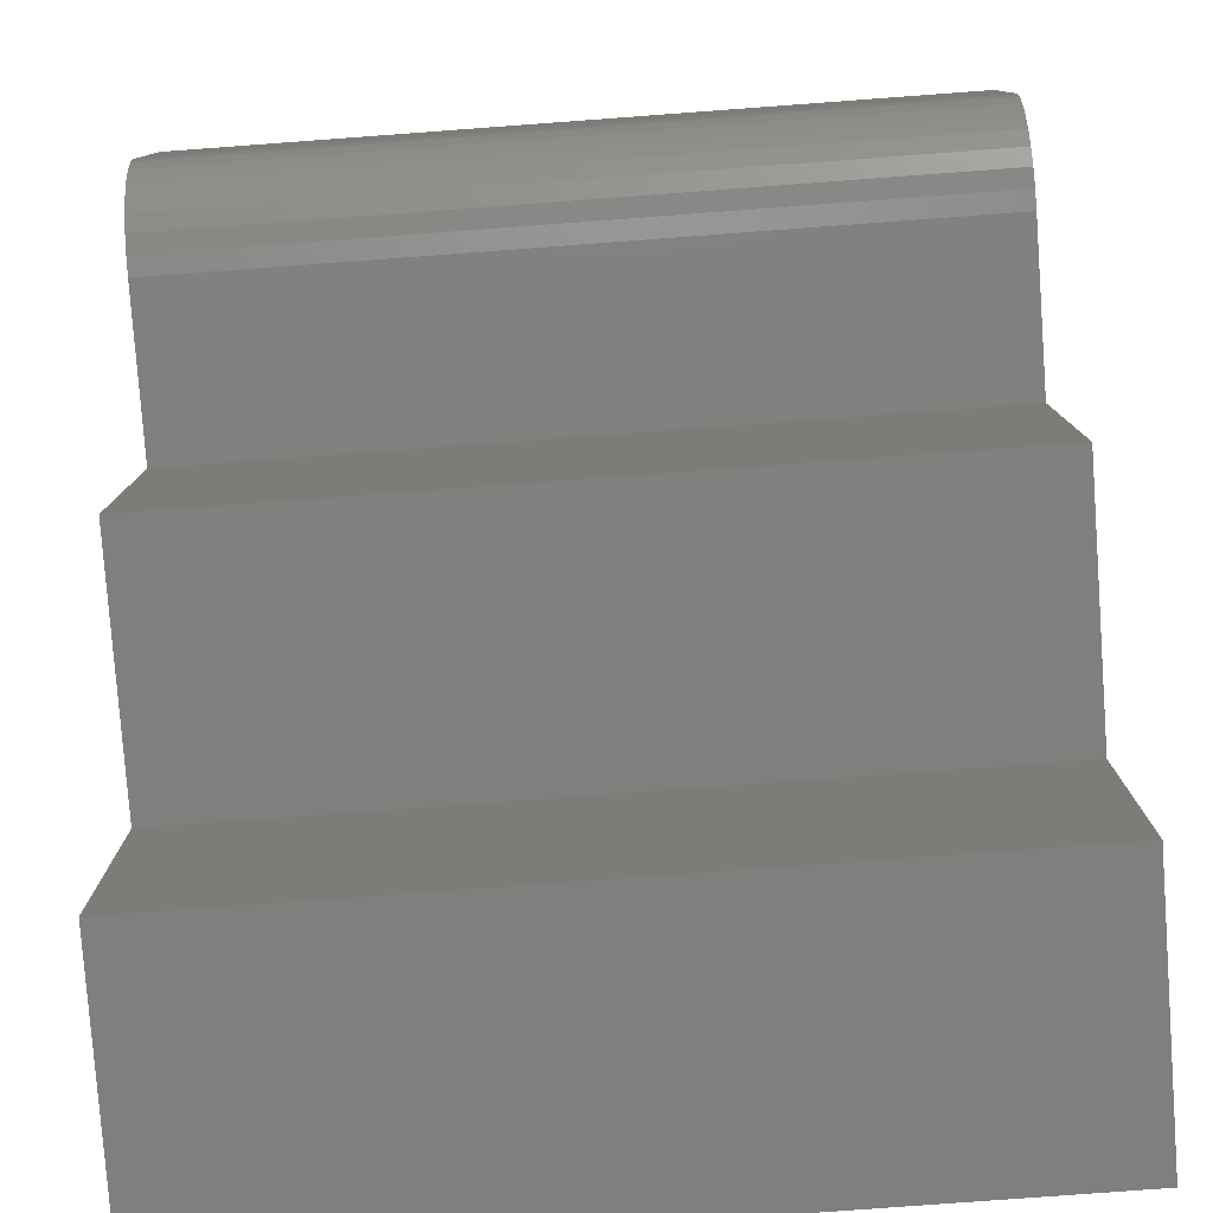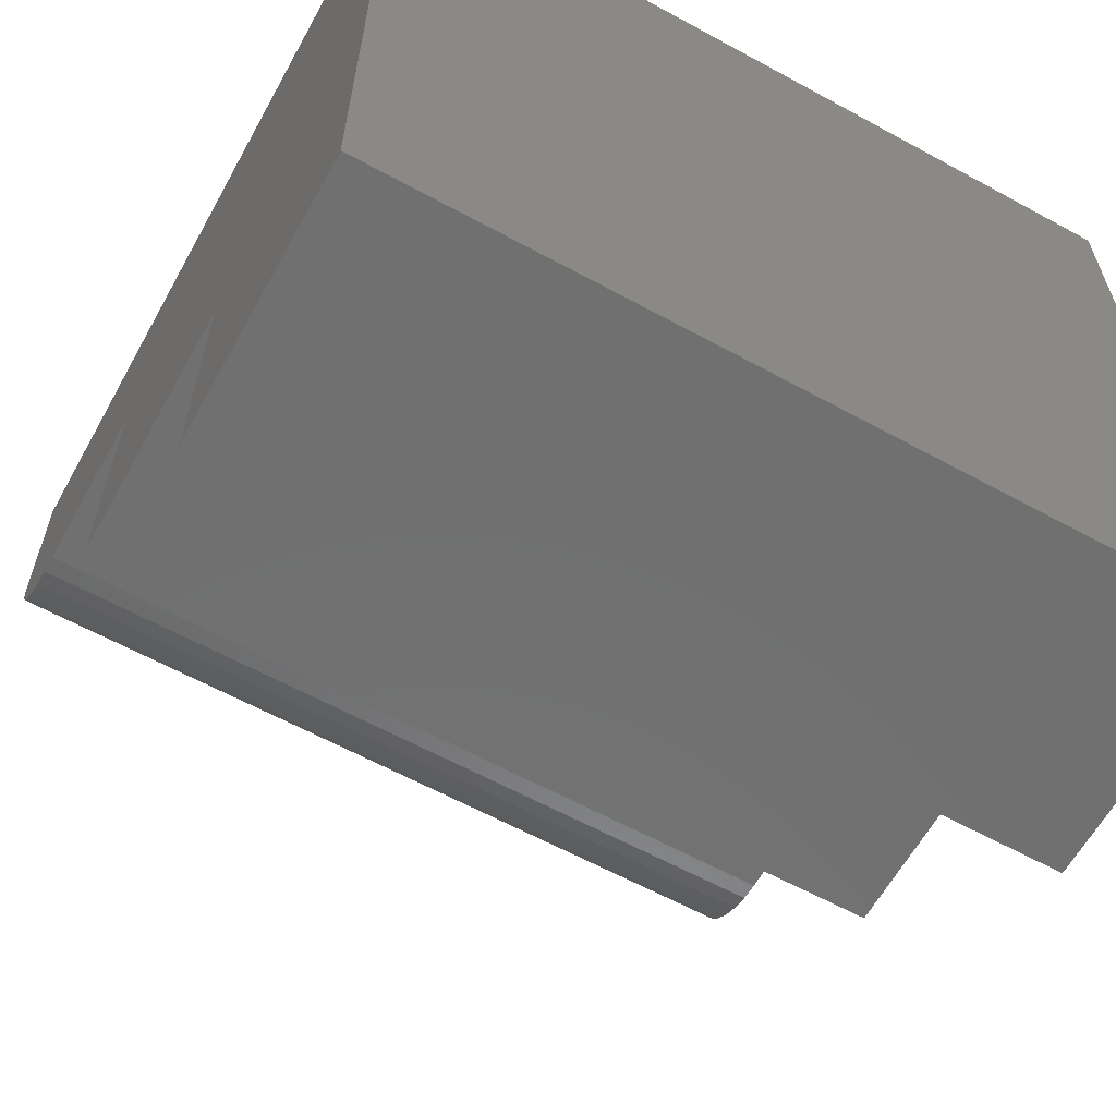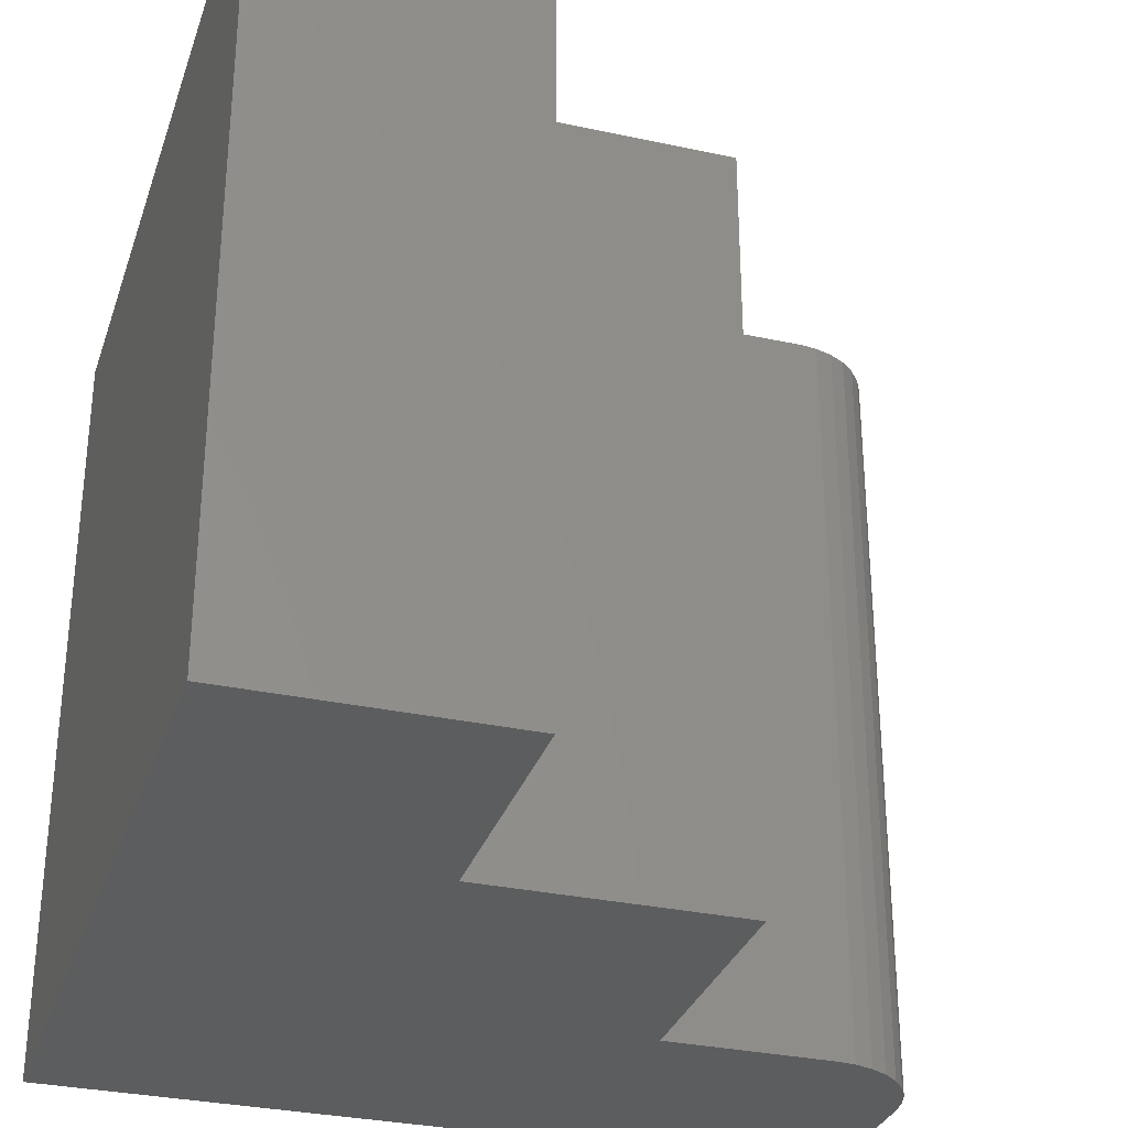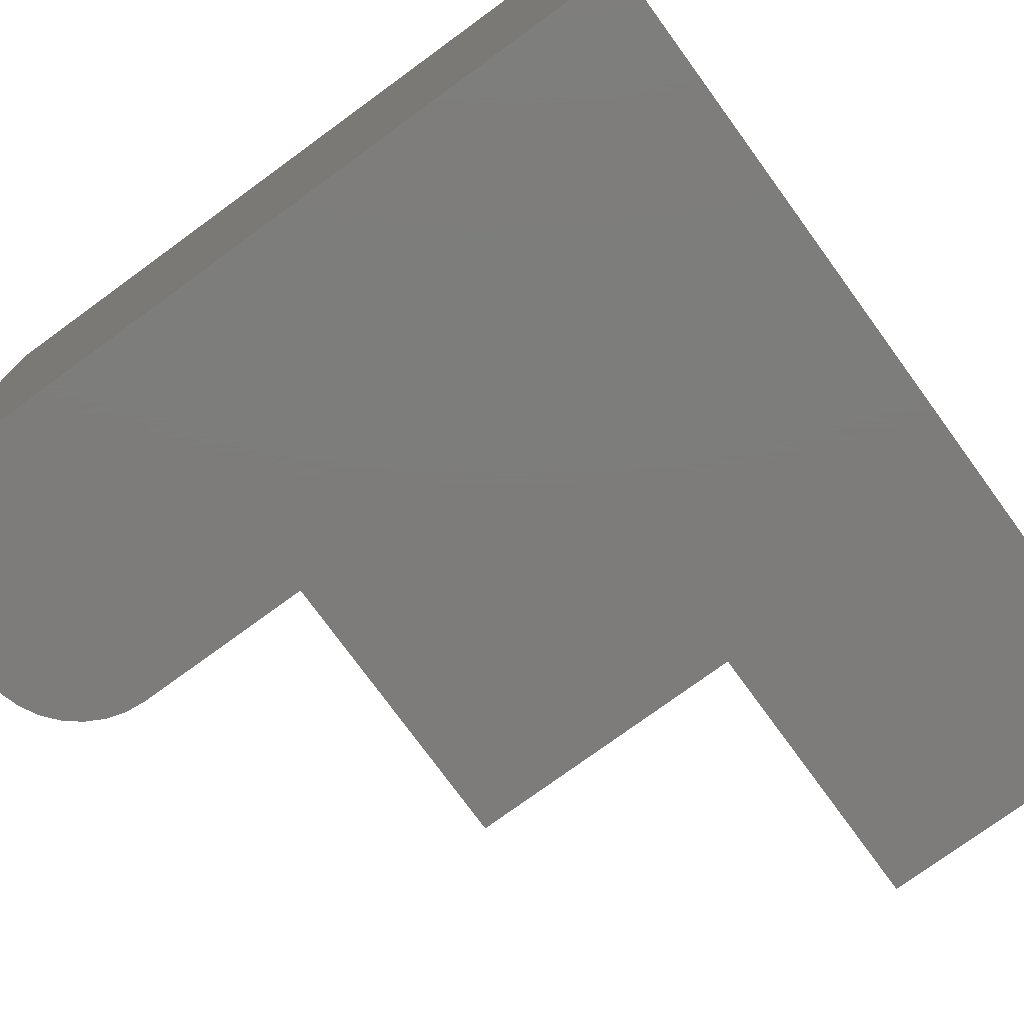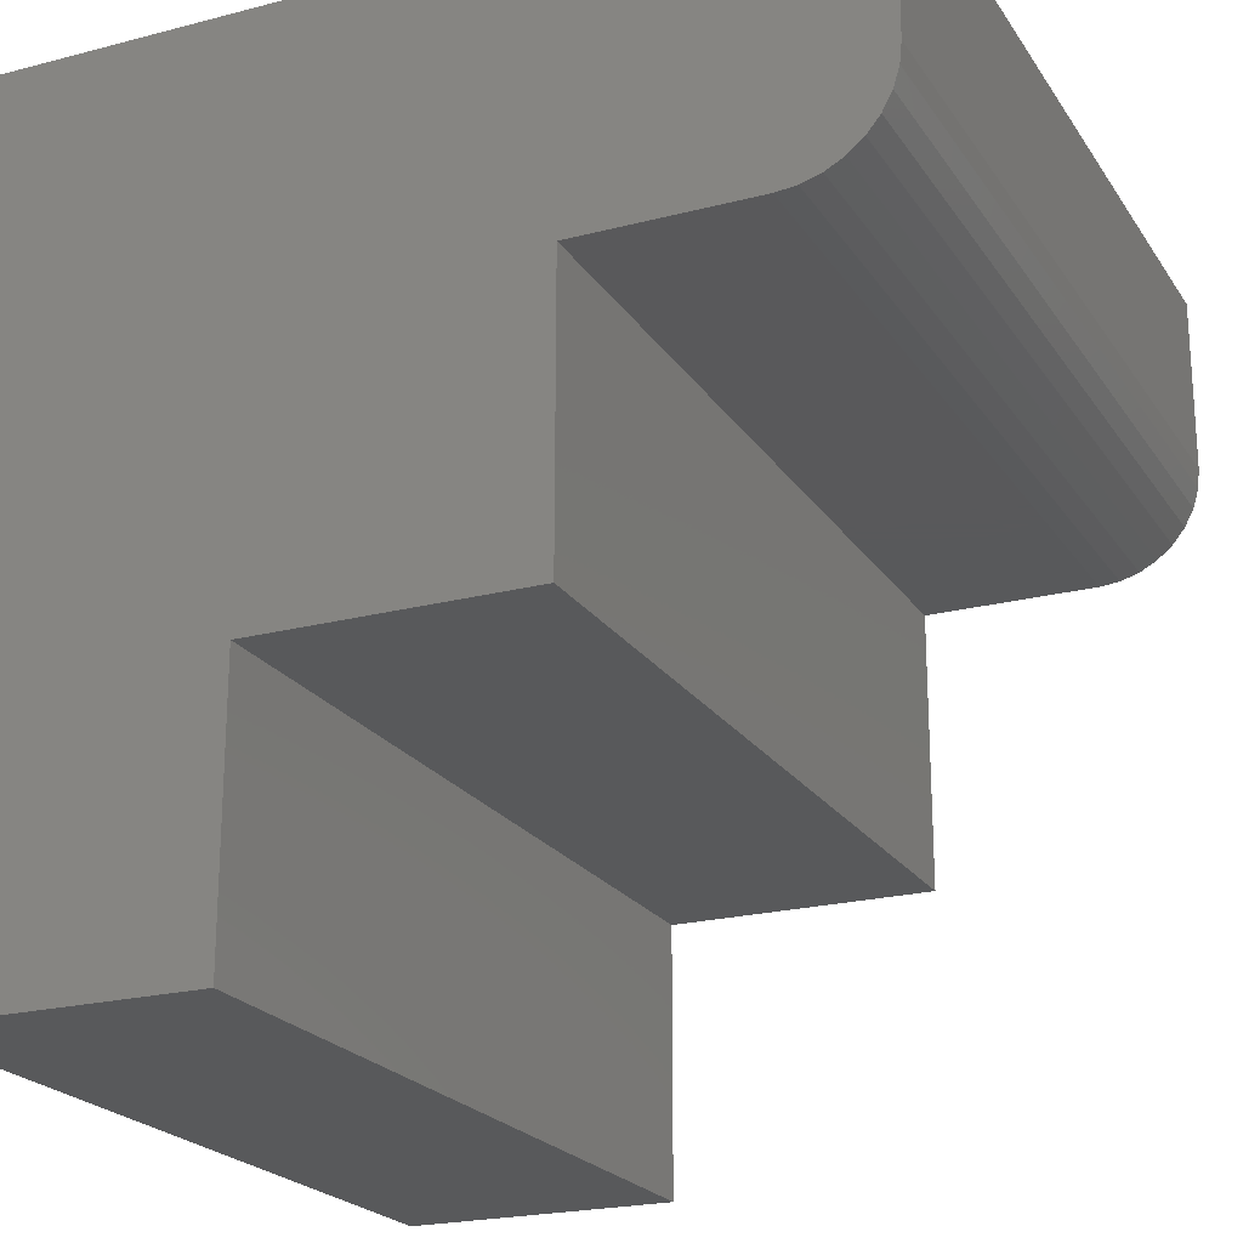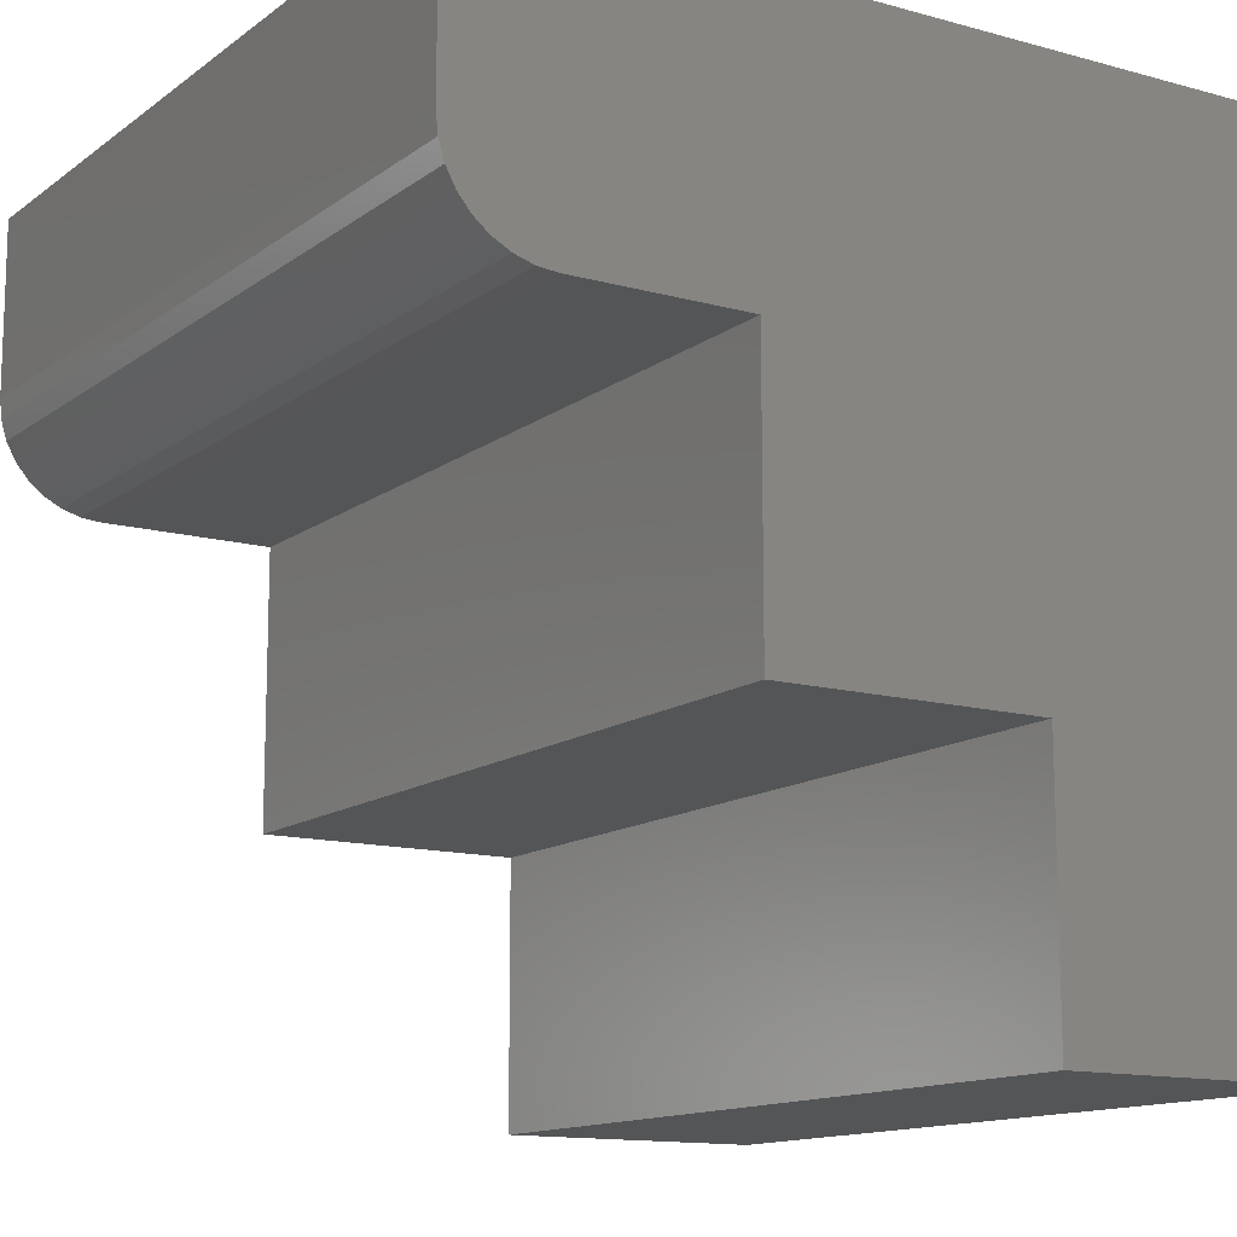
<metadata>
{"format":"stl","ext":"stl","renderer":"f3d","projection":"perspective","resolution":1024,"background":"white","views":[{"elev":-79.6,"azim":-85.8,"up":"+Z"},{"elev":-62.0,"azim":61.0,"up":"+Z"},{"elev":-31.3,"azim":162.8,"up":"+Y"},{"elev":-76.2,"azim":36.1,"up":"+Y"},{"elev":-21.9,"azim":-155.5,"up":"+Z"},{"elev":-13.1,"azim":-32.2,"up":"+Z"}]}
</metadata>
<code>
# stl→obj: 32 verts, 60 faces
v -0.1276 -0.75 0.02081
v -0.3724 -0.75 0.2734
v -0.3724 -0.75 0.02081
v 0.125 -0.75 0.5261
v -0.625 -0.75 0.5261
v -0.625 -0.75 0.3672
v -0.6232 -0.75 0.3489
v -0.6179 -0.75 0.3313
v -0.6092 -0.75 0.3151
v -0.5975 -0.75 0.3009
v -0.5833 -0.75 0.2892
v -0.5671 -0.75 0.2806
v -0.5495 -0.75 0.2752
v -0.5312 -0.75 0.2734
v -0.1276 -0.75 -0.2239
v 0.125 -0.75 -0.2239
v -0.3724 1.402e-17 0.02081
v -0.3724 2.805e-17 0.2734
v -0.1276 4.12e-17 0.02081
v 0.125 9.729e-17 0.5261
v 0.125 5.566e-17 -0.2239
v -0.1276 2.761e-17 -0.2239
v -0.5312 1.041e-17 0.2734
v -0.5495 8.478e-18 0.2752
v -0.5671 6.821e-18 0.2806
v -0.5833 5.503e-18 0.2892
v -0.5975 4.573e-18 0.3009
v -0.6092 4.067e-18 0.3151
v -0.6179 4.005e-18 0.3313
v -0.6232 4.389e-18 0.3489
v -0.625 5.204e-18 0.3672
v -0.625 1.402e-17 0.5261
f 1 2 3
f 4 5 6
f 4 6 7
f 4 7 8
f 4 8 9
f 4 9 10
f 4 10 11
f 4 11 12
f 4 12 13
f 4 13 14
f 4 14 2
f 4 2 1
f 4 1 15
f 4 15 16
f 17 18 19
f 20 21 22
f 20 22 19
f 20 19 18
f 20 18 23
f 20 23 24
f 20 24 25
f 20 25 26
f 20 26 27
f 20 27 28
f 20 28 29
f 20 29 30
f 20 30 31
f 20 31 32
f 32 31 5
f 5 31 6
f 23 18 14
f 14 18 2
f 23 14 24
f 24 14 13
f 24 13 25
f 25 13 12
f 25 12 26
f 26 12 11
f 26 11 27
f 27 11 10
f 27 10 28
f 28 10 9
f 28 9 29
f 29 9 8
f 29 8 30
f 30 8 7
f 30 7 31
f 31 7 6
f 20 32 4
f 4 32 5
f 21 20 16
f 16 20 4
f 22 21 15
f 15 21 16
f 19 22 1
f 1 22 15
f 17 19 3
f 3 19 1
f 18 17 2
f 2 17 3

</code>
